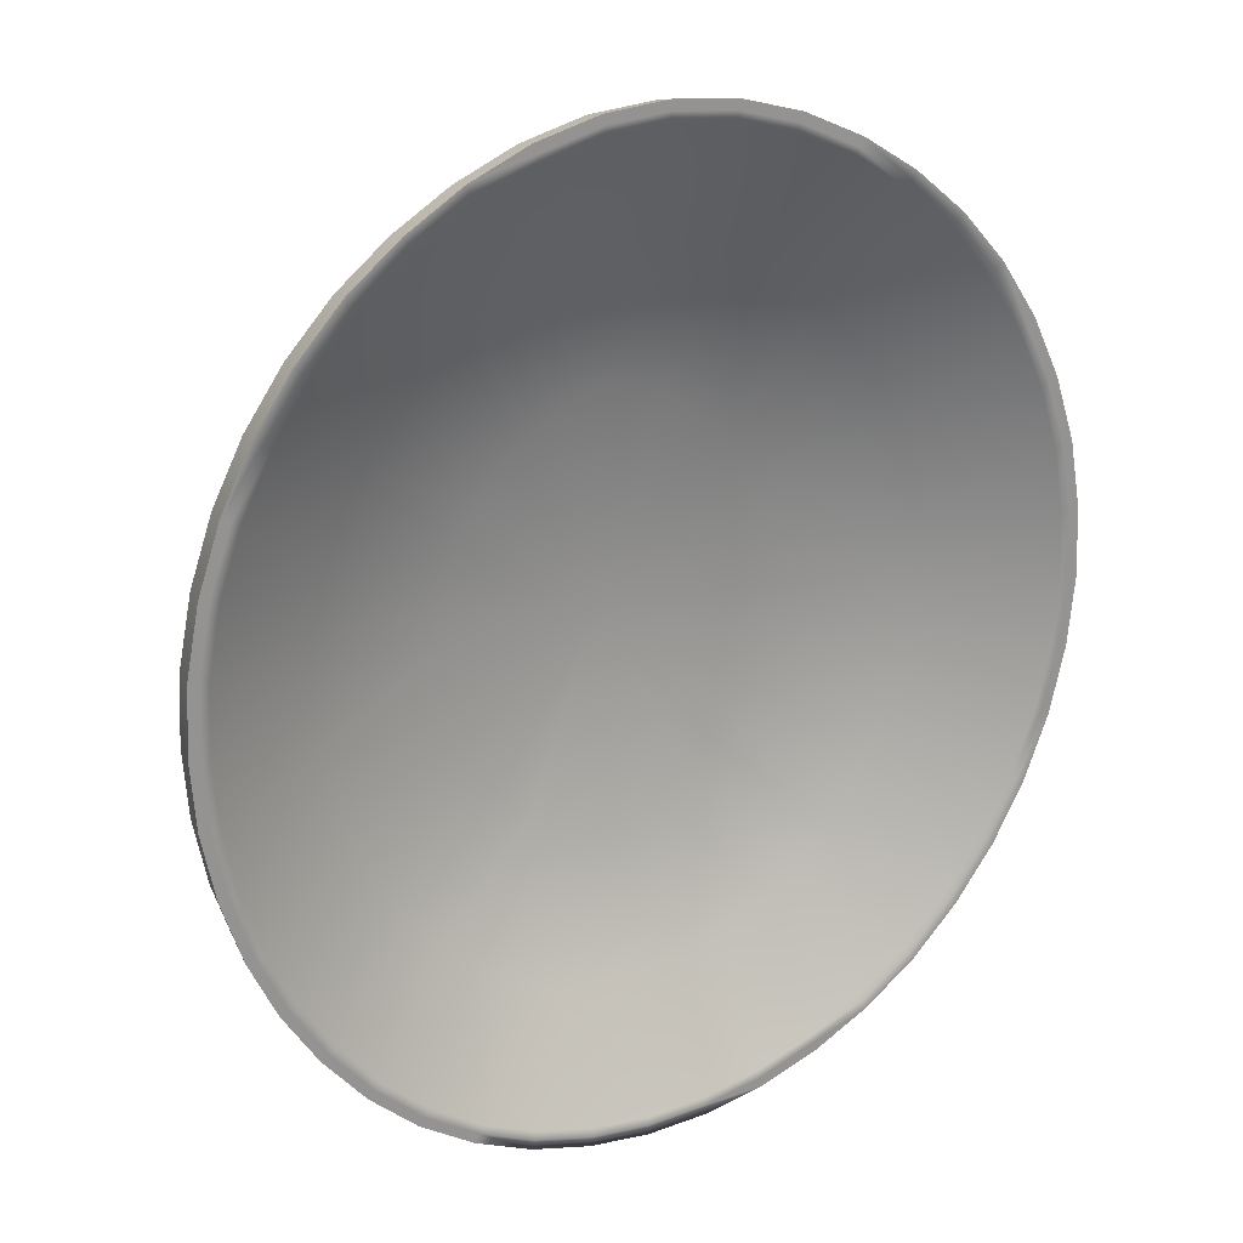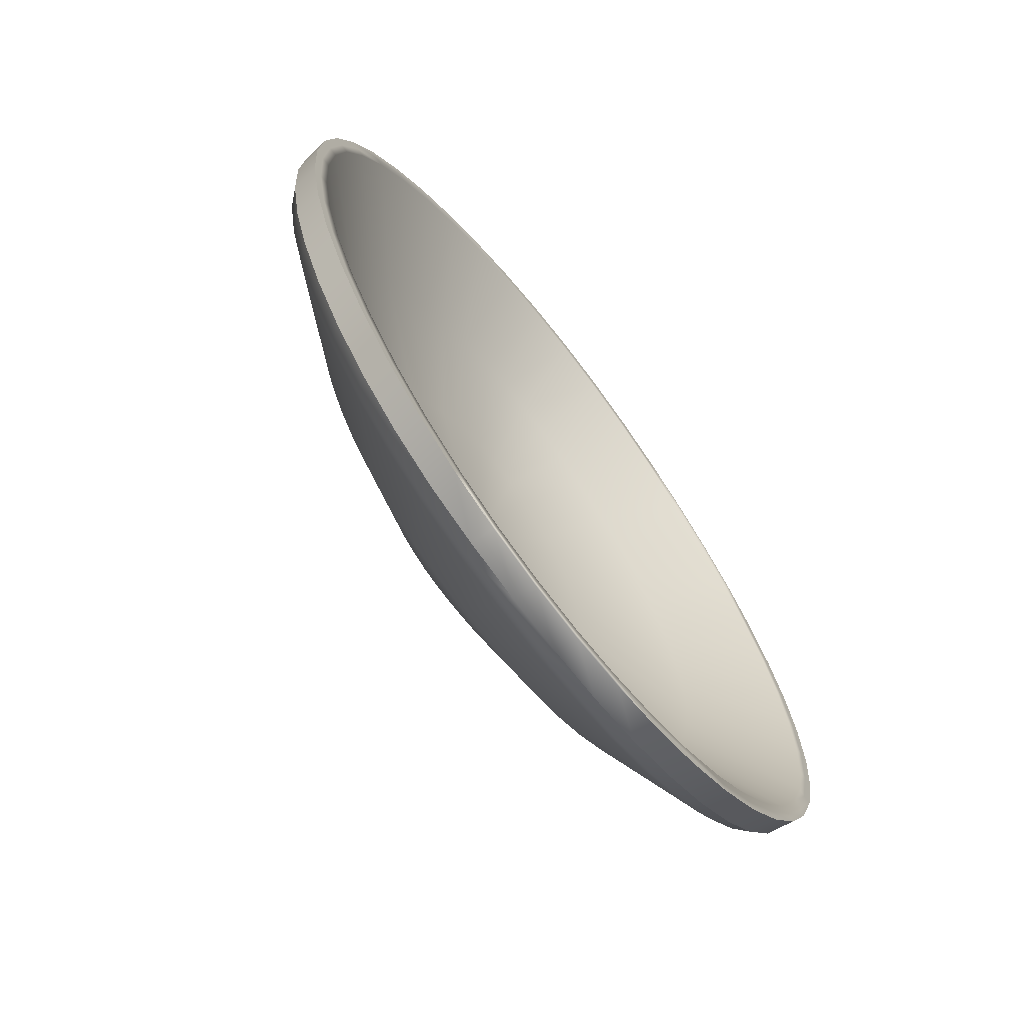
<metadata>
{"format":"obj","ext":"obj","renderer":"f3d","projection":"perspective","resolution":1024,"background":"white","views":[{"elev":23.2,"azim":-27.2,"up":"+Z"},{"elev":-69.8,"azim":-52.5,"up":"+Z"}]}
</metadata>
<code>
g default
v 168.9 2.533 62.17
v 166 2.947 65.02
v 168.5 2.528 61.6
v 170.9 1.576 59.53
v 168.1 2.525 61.13
v 167.6 2.499 60.77
v 169.3 1.542 58.1
v 167.1 2.485 60.49
v 166.7 2.461 60.28
v 168.4 1.526 57.61
v 166.2 2.44 60.15
v 167.5 1.5 57.25
v 165.8 2.432 60.1
v 166.6 1.476 57.04
v 165.3 2.436 60.14
v 164.8 1.476 57.05
v 165.7 1.468 56.98
v 170.1 1.56 58.74
v 164.9 2.452 60.26
v 164 1.491 57.27
v 163.1 0 54.77
v 164.4 0 54.46
v 165.7 0 54.34
v 167 0 54.44
v 168.4 0 54.73
v 169.7 0 55.22
v 168.4 0 54.53
v 167.1 0 54.24
v 168.5 -3.1e-05 54.32
v 165.7 0 54.14
v 167.1 0 54.01
v 164.3 0 54.25
v 165.7 0 53.91
v 163 0 54.58
v 161.8 4e-06 55.3
v 163.1 1.522 57.63
v 164.6 2.476 60.46
v 164.2 2.5 60.72
v 163.8 2.522 61.07
v 161.6 1.569 58.79
v 160.9 1.581 59.57
v 159.6 0 56.96
v 160.7 -3.1e-05 56.04
v 162.4 1.547 58.13
v 169.8 4e-06 54.84
v 169.7 -3.1e-05 55.05
v 171.1 4e-06 55.58
v 171 -4e-06 55.76
v 172.3 -4e-06 56.5
v 172.1 0 56.67
v 173.3 0 57.62
v 173.2 0 57.76
v 174.2 0 58.89
v 174.1 0 59
v 170.9 0 55.93
v 172 0 56.82
v 173 0 57.88
v 173.9 -3.1e-05 59.1
v 171.6 1.581 60.45
v 174.8 0 60.37
v 174.6 -3.1e-05 60.45
v 172.1 1.576 61.48
v 175.3 0 61.83
v 175.1 0 61.89
v 172.9 1.551 64.99
v 172.8 1.562 63.79
v 175.5 0 63.38
v 172.5 1.57 62.6
v 169.3 2.533 62.82
v 169.5 2.528 63.53
v 169.7 2.527 64.29
v 169.8 2.516 65.05
v 169.7 2.506 65.81
v 172.9 1.553 66.18
v 169.6 2.505 66.53
v 169.4 2.501 67.22
v 169.1 2.497 67.84
v 168.7 2.489 68.4
v 168.3 2.483 68.89
v 167.8 2.491 69.29
v 167.3 2.491 69.62
v 166.8 2.492 69.86
v 166.4 2.491 69.98
v 172.7 1.541 67.34
v 172.3 1.536 68.44
v 171.8 1.531 69.45
v 171.2 1.519 70.37
v 170.5 1.521 71.18
v 169.6 1.53 71.86
v 168.7 1.531 72.43
v 171.3 0 73.96
v 172.4 0 73.02
v 171.4 0 74.12
v 173.4 0 71.93
v 172.5 0 73.17
v 174.2 0 70.7
v 173.5 0 72.05
v 174.8 0 69.36
v 175.3 0 67.93
v 175.5 0 66.44
v 175.6 0 64.91
v 174.3 0 70.8
v 173.7 0 72.19
v 175 -3.1e-05 69.43
v 174.5 0 70.92
v 175.5 0 67.98
v 175.2 -3.1e-05 69.52
v 175.7 0 66.45
v 175.8 -3.1e-05 64.9
v 175.7 0 63.35
v 175.7 0 68.04
v 176 0 66.49
v 176 0 64.9
v 175.9 0 63.32
v 175.5 0 61.77
v 175 0 60.28
v 172.7 0 73.32
v 171.5 -3.1e-05 74.3
v 170.3 0 75.11
v 170.2 0 74.91
v 169 0 75.73
v 168.9 -3.1e-05 75.52
v 167.5 -3.1e-05 76.13
v 170.1 0 74.73
v 168.8 0 75.33
v 167.5 0 75.91
v 167.5 0 75.71
v 166.1 0 76.04
v 166.1 0 75.84
v 164.7 -1.1e-05 75.92
v 166.1 0 76.27
v 164.7 0 76.14
v 163.3 0 75.75
v 163.3 0 75.54
v 161.9 0 75.14
v 162 0 74.94
v 160.7 0 74.34
v 160.8 -3.1e-05 74.16
v 159.5 0 73.37
v 159.6 0 73.21
v 158.5 0 72.23
v 158.7 0 72.1
v 164.8 0 75.72
v 163.4 0 75.34
v 162.1 0 74.76
v 163.5 1.536 72.45
v 160.9 0 73.99
v 162.5 1.535 71.89
v 159.8 0 73.06
v 161.7 1.531 71.21
v 158.8 0 71.97
v 161 1.524 70.4
v 157.8 -3.1e-05 70.85
v 158 0 70.75
v 160.3 1.532 69.47
v 157.1 0 69.49
v 157.3 0 69.41
v 159.2 1.546 66.18
v 159.4 1.539 67.35
v 156.8 0 67.98
v 159.8 1.538 68.44
v 163.8 2.488 68.89
v 163.4 2.495 68.4
v 163 2.489 67.82
v 162.7 2.493 67.18
v 162.5 2.507 66.51
v 162.3 2.512 65.78
v 162.3 2.514 65.01
v 159.1 1.557 64.99
v 159.2 1.565 63.77
v 162.5 2.531 63.43
v 162.3 2.52 64.22
v 164.3 2.487 69.3
v 164.9 2.491 69.64
v 165.4 2.492 69.87
v 164.4 1.535 72.86
v 165.8 2.491 69.98
v 165.3 1.532 73.1
v 166.1 2.49 70
v 166.1 1.54 73.17
v 166.9 1.532 73.09
v 167.8 1.535 72.84
v 163 0 54.37
v 161.7 0 55.12
v 161.6 0 54.92
v 160.6 0 55.87
v 160.4 -4e-06 55.69
v 159.5 -3.1e-05 56.82
v 159.3 0 56.66
v 158.5 0 57.95
v 158.4 0 57.81
v 157.7 -3.1e-05 59.19
v 157.5 0 59.08
v 157.1 0 60.51
v 156.9 0 60.43
v 156.7 0 61.92
v 156.5 -3.1e-05 61.86
v 156.4 -3.1e-05 63.42
v 157.3 0 60.59
v 156.9 0 61.97
v 156.6 0 63.44
v 156.5 0 64.96
v 156.3 0 64.96
v 156.6 0 66.48
v 156.4 0 66.51
v 156.6 0 68.03
v 156.2 0 63.39
v 156 0 64.96
v 156.1 0 66.54
v 156.4 0 68.09
v 156.9 0 69.58
v 157.6 0 70.96
v 164.3 -3.1e-05 54.04
v 158.7 0 58.06
v 157.9 0 59.29
v 160.3 1.578 60.5
v 159.8 1.569 61.5
v 159.5 1.572 62.58
v 162.7 2.531 62.73
v 163 2.535 62.09
v 163.4 2.534 61.53
v 168.8 3.389 62.27
v 166 3.792 65.03
v 168.4 3.386 61.72
v 170.8 2.454 59.69
v 168 3.383 61.25
v 167.5 3.359 60.91
v 169.2 2.422 58.3
v 167.1 3.345 60.64
v 166.7 3.323 60.44
v 168.4 2.406 57.82
v 166.2 3.303 60.31
v 167.5 2.381 57.47
v 165.8 3.294 60.26
v 166.6 2.358 57.26
v 165.3 3.297 60.29
v 164.9 2.357 57.27
v 165.7 2.35 57.2
v 170 2.437 58.91
v 165 3.313 60.41
v 164 2.371 57.48
v 163.2 1.085 55.08
v 164.4 1.058 54.75
v 165.7 1.056 54.63
v 167 1.059 54.73
v 168.3 1.093 55.05
v 169.6 1.113 55.52
v 168.4 0.942 54.77
v 167.1 0.8959 54.45
v 168.5 0.5981 54.47
v 165.7 0.894 54.36
v 167.1 0.5821 54.17
v 164.4 0.8834 54.45
v 165.7 0.5642 54.06
v 163.1 0.9146 54.8
v 162 1.109 55.59
v 163.2 2.402 57.83
v 164.6 3.336 60.6
v 164.3 3.358 60.85
v 163.9 3.38 61.2
v 161.7 2.447 58.97
v 161 2.459 59.74
v 159.8 1.156 57.23
v 160.8 1.136 56.32
v 162.4 2.427 58.33
v 169.8 0.6117 54.98
v 169.7 0.9472 55.25
v 171.1 0.6309 55.71
v 170.9 0.968 55.96
v 172.3 0.6474 56.63
v 172.1 0.9796 56.85
v 173.3 0.6639 57.74
v 173.1 0.9963 57.93
v 174.2 0.6675 58.99
v 173.9 0.9946 59.14
v 170.8 1.138 56.21
v 171.9 1.148 57.07
v 172.8 1.156 58.11
v 173.7 1.165 59.29
v 171.4 2.458 60.59
v 174.6 0.994 60.48
v 174.4 1.165 60.6
v 172 2.453 61.59
v 175.2 0.9916 61.9
v 174.9 1.16 62
v 172.8 2.429 64.99
v 172.7 2.44 63.83
v 175.2 1.15 63.44
v 172.4 2.447 62.68
v 169.2 3.389 62.9
v 169.5 3.384 63.58
v 169.6 3.383 64.33
v 169.7 3.373 65.06
v 169.7 3.363 65.8
v 172.7 2.431 66.15
v 169.5 3.362 66.49
v 169.3 3.358 67.15
v 169 3.354 67.76
v 168.7 3.347 68.3
v 168.3 3.341 68.78
v 167.8 3.349 69.16
v 167.3 3.35 69.48
v 166.8 3.351 69.72
v 166.4 3.351 69.82
v 172.5 2.42 67.28
v 172.2 2.414 68.35
v 171.7 2.41 69.33
v 171.1 2.398 70.23
v 170.4 2.401 71.01
v 169.6 2.409 71.68
v 168.7 2.411 72.23
v 171.2 1.117 73.69
v 172.2 1.117 72.78
v 171.3 0.9572 73.93
v 173.2 1.118 71.73
v 172.4 0.9496 73
v 174 1.104 70.55
v 173.4 0.9634 71.89
v 174.6 1.109 69.25
v 175 1.115 67.86
v 175.3 1.143 66.4
v 175.3 1.147 64.92
v 174.2 0.9469 70.68
v 173.6 0.6178 72.09
v 174.9 0.9509 69.35
v 174.5 0.6179 70.83
v 175.3 0.948 67.93
v 175.1 0.6325 69.46
v 175.6 0.9798 66.43
v 175.6 0.9778 64.91
v 175.5 0.9809 63.39
v 175.6 0.6428 67.99
v 175.9 0.6452 66.46
v 175.9 0.6569 64.91
v 175.8 0.6562 63.35
v 175.5 0.6555 61.82
v 174.9 0.6656 60.36
v 172.7 0.6176 73.21
v 171.5 0.6195 74.17
v 170.3 0.6284 74.97
v 170.1 0.9606 74.7
v 169 0.6244 75.59
v 168.8 0.9599 75.31
v 167.5 0.6219 75.99
v 170 1.123 74.45
v 168.7 1.126 75.02
v 167.5 0.954 75.69
v 167.4 1.123 75.39
v 166.1 0.9542 75.83
v 166.1 1.124 75.53
v 164.7 0.9592 75.7
v 166.1 0.6255 76.12
v 164.7 0.6277 75.99
v 163.3 0.6341 75.61
v 163.4 0.9612 75.32
v 161.9 0.6309 75
v 162.1 0.9568 74.73
v 160.7 0.6233 74.21
v 160.8 0.9562 73.97
v 159.5 0.6131 73.26
v 159.7 0.9576 73.04
v 158.5 0.6205 72.14
v 158.8 0.9583 71.95
v 164.8 1.123 75.41
v 163.5 1.122 75.04
v 162.2 1.119 74.48
v 163.5 2.416 72.25
v 161 1.119 73.72
v 162.6 2.415 71.7
v 160 1.118 72.82
v 161.8 2.411 71.04
v 159 1.124 71.76
v 161.1 2.405 70.25
v 157.9 0.95 70.73
v 158.2 1.123 70.58
v 160.4 2.413 69.35
v 157.3 0.9604 69.4
v 157.5 1.131 69.28
v 159.3 2.425 66.16
v 159.6 2.418 67.29
v 157.1 1.136 67.89
v 159.9 2.417 68.35
v 163.9 3.348 68.77
v 163.5 3.354 68.29
v 163.1 3.348 67.74
v 162.8 3.352 67.13
v 162.5 3.364 66.47
v 162.4 3.369 65.76
v 162.4 3.37 65.02
v 159.3 2.435 65
v 159.4 2.444 63.82
v 162.6 3.387 63.5
v 162.4 3.377 64.26
v 164.4 3.347 69.16
v 164.9 3.352 69.49
v 165.4 3.353 69.71
v 164.4 2.415 72.65
v 165.8 3.352 69.82
v 165.3 2.411 72.89
v 166.1 3.352 69.84
v 166.1 2.419 72.95
v 166.9 2.411 72.88
v 167.8 2.414 72.63
v 163 0.5895 54.52
v 161.8 0.9463 55.33
v 161.7 0.6213 55.07
v 160.6 0.9666 56.07
v 160.5 0.6349 55.84
v 159.6 0.9933 57.02
v 159.4 0.6475 56.8
v 158.6 1 58.12
v 158.4 0.6555 57.93
v 157.9 1.004 59.34
v 157.6 0.6559 59.18
v 157.2 0.993 60.63
v 157 0.6546 60.52
v 156.8 1.001 62.01
v 156.5 0.6585 61.93
v 156.5 0.9957 63.47
v 157.5 1.167 60.74
v 157.1 1.164 62.08
v 156.8 1.159 63.51
v 156.7 1.15 64.97
v 156.4 0.9794 64.98
v 156.8 1.138 66.45
v 156.5 0.9719 66.48
v 156.8 0.9744 67.97
v 156.2 0.6465 63.43
v 156.1 0.6387 64.97
v 156.2 0.6353 66.52
v 156.5 0.6356 68.04
v 157 0.6329 69.51
v 157.7 0.6172 70.88
v 164.3 0.5706 54.19
v 158.9 1.164 58.3
v 158.1 1.166 59.48
v 160.4 2.454 60.65
v 160 2.447 61.62
v 159.6 2.45 62.67
v 162.8 3.388 62.83
v 163.1 3.392 62.2
v 163.5 3.392 61.65
g Light08
f 222 225 224 223
f 224 225 226 223
f 226 228 227 223
f 227 228 229 223
f 229 231 230 223
f 230 233 232 223
f 232 235 234 223
f 223 234 236
f 234 237 236
f 234 238 237
f 234 235 238
f 232 233 235
f 230 231 233
f 229 228 231
f 226 239 228
f 226 225 239
f 223 236 240
f 236 241 240
f 236 237 241
f 237 242 241
f 237 243 242
f 237 238 243
f 238 244 243
f 238 235 244
f 235 245 244
f 235 233 245
f 233 246 245
f 233 231 246
f 231 247 246
f 231 228 247
f 248 250 249 245
f 249 244 245
f 249 252 251 244
f 251 243 244
f 251 254 253 243
f 253 242 243
f 253 255 242
f 255 256 242
f 256 241 242
f 256 257 241
f 257 240 241
f 257 258 240
f 258 223 240
f 258 259 223
f 223 259 260
f 259 261 260
f 261 262 260
f 261 263 262
f 261 264 263
f 261 259 265 264
f 265 256 264
f 265 257 256
f 265 258 257
f 265 259 258
f 251 252 254
f 249 250 252
f 248 266 250
f 248 267 266
f 267 268 266
f 267 269 268
f 269 270 268
f 269 271 270
f 271 272 270
f 271 273 272
f 273 275 274 272
f 245 246 248
f 246 267 248
f 246 247 267
f 247 269 267
f 247 228 276 269
f 276 271 269
f 276 239 277 271
f 277 273 271
f 277 225 278 273
f 278 275 273
f 278 280 279 275
f 279 281 275
f 279 283 282 281
f 282 285 284 281
f 286 288 287
f 288 285 287
f 285 289 287
f 285 282 289
f 282 283 289
f 279 280 283
f 278 225 280
f 277 239 225
f 276 228 239
f 222 280 225
f 222 290 280
f 290 283 280
f 290 291 283
f 291 289 283
f 291 292 289
f 292 287 289
f 292 293 287
f 293 286 287
f 293 294 286
f 294 295 286
f 294 296 295
f 222 223 290
f 223 291 290
f 223 292 291
f 223 293 292
f 223 294 293
f 223 296 294
f 223 297 296
f 223 298 297
f 223 299 298
f 223 300 299
f 223 301 300
f 223 302 301
f 223 303 302
f 223 304 303
f 295 296 305
f 296 297 305
f 297 306 305
f 297 298 306
f 298 307 306
f 298 299 307
f 299 308 307
f 299 300 308
f 300 309 308
f 300 310 309
f 300 301 310
f 301 311 310
f 301 302 311
f 302 303 311
f 312 314 313 309
f 313 308 309
f 313 316 315 308
f 315 307 308
f 315 318 317 307
f 317 306 307
f 317 319 306
f 319 305 306
f 319 320 305
f 320 295 305
f 320 321 295
f 321 286 295
f 321 322 286
f 322 288 286
f 318 324 323 317
f 323 319 317
f 323 326 325 319
f 325 320 319
f 325 328 327 320
f 327 321 320
f 327 329 321
f 329 322 321
f 329 330 322
f 330 288 322
f 330 331 288
f 331 285 288
f 331 284 285
f 328 332 327
f 332 329 327
f 332 333 329
f 333 330 329
f 333 334 330
f 334 331 330
f 334 335 331
f 335 284 331
f 335 336 284
f 336 281 284
f 336 337 281
f 337 275 281
f 337 274 275
f 325 326 328
f 323 324 326
f 318 338 324
f 318 316 338
f 316 339 338
f 316 314 339
f 314 340 339
f 314 341 340
f 341 342 340
f 341 343 342
f 343 344 342
f 315 316 318
f 313 314 316
f 312 341 314
f 312 345 341
f 345 343 341
f 345 346 343
f 346 347 343
f 346 348 347
f 348 349 347
f 348 350 349
f 350 351 349
f 343 347 344
f 347 352 344
f 347 349 352
f 349 353 352
f 349 351 353
f 351 354 353
f 351 355 354
f 355 356 354
f 355 357 356
f 357 358 356
f 357 359 358
f 359 360 358
f 359 361 360
f 361 363 362 360
f 350 364 351
f 364 355 351
f 364 365 355
f 365 357 355
f 365 367 366 357
f 366 359 357
f 366 369 368 359
f 368 361 359
f 368 371 370 361
f 370 363 361
f 370 373 372 363
f 372 374 363
f 372 376 375 374
f 375 378 377 374
f 379 381 380
f 381 378 380
f 378 382 380
f 378 375 382
f 375 376 382
f 372 373 376
f 370 371 373
f 368 369 371
f 366 367 369
f 369 383 371
f 383 223 384 371
f 384 373 371
f 384 223 385 373
f 385 376 373
f 385 223 386 376
f 386 382 376
f 386 223 387 382
f 387 380 382
f 387 223 388 380
f 388 379 380
f 388 223 389 379
f 389 390 379
f 389 391 390
f 392 391 393 223
f 393 391 389 223
f 383 369 394 223
f 394 367 395 223
f 395 397 396 223
f 396 399 398 223
f 398 401 400 223
f 400 402 304 223
f 311 303 403
f 303 304 403
f 304 402 403
f 400 401 402
f 398 399 401
f 396 397 399
f 395 367 397
f 394 369 367
f 309 310 312
f 310 345 312
f 310 311 345
f 311 346 345
f 311 403 346
f 403 348 346
f 403 402 348
f 402 401 348
f 401 350 348
f 401 399 350
f 399 364 350
f 399 397 364
f 397 365 364
f 397 367 365
f 404 406 405
f 406 407 405
f 406 408 407
f 408 409 407
f 408 410 409
f 410 411 409
f 410 412 411
f 412 413 411
f 412 414 413
f 414 415 413
f 414 416 415
f 416 417 415
f 416 418 417
f 418 419 417
f 413 415 420
f 415 421 420
f 415 417 421
f 417 422 421
f 417 419 422
f 419 423 422
f 419 424 423
f 424 425 423
f 424 426 425
f 426 381 425
f 426 427 381
f 427 378 381
f 427 377 378
f 418 428 419
f 428 424 419
f 428 429 424
f 429 426 424
f 429 430 426
f 430 427 426
f 430 431 427
f 431 377 427
f 431 432 377
f 432 374 377
f 432 433 374
f 433 363 374
f 433 362 363
f 254 434 253
f 434 255 253
f 434 404 255
f 404 405 255
f 405 256 255
f 405 264 256
f 405 407 264
f 407 263 264
f 407 409 263
f 409 435 263
f 409 411 435
f 411 436 435
f 411 413 436
f 413 420 436
f 263 435 262
f 435 437 262
f 435 436 437
f 436 438 437
f 436 420 438
f 420 439 438
f 420 421 439
f 421 391 439
f 421 422 391
f 422 390 391
f 422 423 390
f 423 425 390
f 425 379 390
f 425 381 379
f 392 439 391
f 392 223 440 439
f 440 438 439
f 440 223 441 438
f 441 437 438
f 441 262 437
f 441 223 442 262
f 442 260 262
f 442 223 260
f 1 2 3 4
f 3 2 5 4
f 5 2 6 7
f 6 2 8 7
f 8 2 9 10
f 9 2 11 12
f 11 2 13 14
f 2 15 13
f 13 15 16
f 13 16 17
f 13 17 14
f 11 14 12
f 9 12 10
f 8 10 7
f 5 7 18
f 5 18 4
f 2 19 15
f 15 19 20
f 15 20 16
f 16 20 21
f 16 21 22
f 16 22 17
f 17 22 23
f 17 23 14
f 14 23 24
f 14 24 12
f 12 24 25
f 12 25 10
f 10 25 26
f 10 26 7
f 27 24 28 29
f 28 24 23
f 28 23 30 31
f 30 23 22
f 30 22 32 33
f 32 22 21
f 32 21 34
f 34 21 35
f 35 21 20
f 35 20 36
f 36 20 19
f 36 19 37
f 37 19 2
f 37 2 38
f 2 39 38
f 38 39 40
f 40 39 41
f 40 41 42
f 40 42 43
f 40 43 44 38
f 44 43 35
f 44 35 36
f 44 36 37
f 44 37 38
f 30 33 31
f 28 31 29
f 27 29 45
f 27 45 46
f 46 45 47
f 46 47 48
f 48 47 49
f 48 49 50
f 50 49 51
f 50 51 52
f 52 51 53 54
f 24 27 25
f 25 27 46
f 25 46 26
f 26 46 48
f 26 48 55 7
f 55 48 50
f 55 50 56 18
f 56 50 52
f 56 52 57 4
f 57 52 54
f 57 54 58 59
f 58 54 60
f 58 60 61 62
f 61 60 63 64
f 65 66 67
f 67 66 64
f 64 66 68
f 64 68 61
f 61 68 62
f 58 62 59
f 57 59 4
f 56 4 18
f 55 18 7
f 1 4 59
f 1 59 69
f 69 59 62
f 69 62 70
f 70 62 68
f 70 68 71
f 71 68 66
f 71 66 72
f 72 66 65
f 72 65 73
f 73 65 74
f 73 74 75
f 1 69 2
f 2 69 70
f 2 70 71
f 2 71 72
f 2 72 73
f 2 73 75
f 2 75 76
f 2 76 77
f 2 77 78
f 2 78 79
f 2 79 80
f 2 80 81
f 2 81 82
f 2 82 83
f 74 84 75
f 75 84 76
f 76 84 85
f 76 85 77
f 77 85 86
f 77 86 78
f 78 86 87
f 78 87 79
f 79 87 88
f 79 88 89
f 79 89 80
f 80 89 90
f 80 90 81
f 81 90 82
f 91 88 92 93
f 92 88 87
f 92 87 94 95
f 94 87 86
f 94 86 96 97
f 96 86 85
f 96 85 98
f 98 85 84
f 98 84 99
f 99 84 74
f 99 74 100
f 100 74 65
f 100 65 101
f 101 65 67
f 97 96 102 103
f 102 96 98
f 102 98 104 105
f 104 98 99
f 104 99 106 107
f 106 99 100
f 106 100 108
f 108 100 101
f 108 101 109
f 109 101 67
f 109 67 110
f 110 67 64
f 110 64 63
f 107 106 111
f 111 106 108
f 111 108 112
f 112 108 109
f 112 109 113
f 113 109 110
f 113 110 114
f 114 110 63
f 114 63 115
f 115 63 60
f 115 60 116
f 116 60 54
f 116 54 53
f 104 107 105
f 102 105 103
f 97 103 117
f 97 117 95
f 95 117 118
f 95 118 93
f 93 118 119
f 93 119 120
f 120 119 121
f 120 121 122
f 122 121 123
f 94 97 95
f 92 95 93
f 91 93 120
f 91 120 124
f 124 120 122
f 124 122 125
f 125 122 126
f 125 126 127
f 127 126 128
f 127 128 129
f 129 128 130
f 122 123 126
f 126 123 131
f 126 131 128
f 128 131 132
f 128 132 130
f 130 132 133
f 130 133 134
f 134 133 135
f 134 135 136
f 136 135 137
f 136 137 138
f 138 137 139
f 138 139 140
f 140 139 141 142
f 129 130 143
f 143 130 134
f 143 134 144
f 144 134 136
f 144 136 145 146
f 145 136 138
f 145 138 147 148
f 147 138 140
f 147 140 149 150
f 149 140 142
f 149 142 151 152
f 151 142 153
f 151 153 154 155
f 154 153 156 157
f 158 159 160
f 160 159 157
f 157 159 161
f 157 161 154
f 154 161 155
f 151 155 152
f 149 152 150
f 147 150 148
f 145 148 146
f 148 150 162
f 162 150 163 2
f 163 150 152
f 163 152 164 2
f 164 152 155
f 164 155 165 2
f 165 155 161
f 165 161 166 2
f 166 161 159
f 166 159 167 2
f 167 159 158
f 167 158 168 2
f 168 158 169
f 168 169 170
f 171 2 172 170
f 172 2 168 170
f 162 2 173 148
f 173 2 174 146
f 174 2 175 176
f 175 2 177 178
f 177 2 179 180
f 179 2 83 181
f 90 182 82
f 82 182 83
f 83 182 181
f 179 181 180
f 177 180 178
f 175 178 176
f 174 176 146
f 173 146 148
f 88 91 89
f 89 91 124
f 89 124 90
f 90 124 125
f 90 125 182
f 182 125 127
f 182 127 181
f 181 127 180
f 180 127 129
f 180 129 178
f 178 129 143
f 178 143 176
f 176 143 144
f 176 144 146
f 183 184 185
f 185 184 186
f 185 186 187
f 187 186 188
f 187 188 189
f 189 188 190
f 189 190 191
f 191 190 192
f 191 192 193
f 193 192 194
f 193 194 195
f 195 194 196
f 195 196 197
f 197 196 198
f 192 199 194
f 194 199 200
f 194 200 196
f 196 200 201
f 196 201 198
f 198 201 202
f 198 202 203
f 203 202 204
f 203 204 205
f 205 204 160
f 205 160 206
f 206 160 157
f 206 157 156
f 197 198 207
f 207 198 203
f 207 203 208
f 208 203 205
f 208 205 209
f 209 205 206
f 209 206 210
f 210 206 156
f 210 156 211
f 211 156 153
f 211 153 212
f 212 153 142
f 212 142 141
f 33 32 213
f 213 32 34
f 213 34 183
f 183 34 184
f 184 34 35
f 184 35 43
f 184 43 186
f 186 43 42
f 186 42 188
f 188 42 214
f 188 214 190
f 190 214 215
f 190 215 192
f 192 215 199
f 42 41 214
f 214 41 216
f 214 216 215
f 215 216 217
f 215 217 199
f 199 217 218
f 199 218 200
f 200 218 170
f 200 170 201
f 201 170 169
f 201 169 202
f 202 169 204
f 204 169 158
f 204 158 160
f 171 170 218
f 171 218 219 2
f 219 218 217
f 219 217 220 2
f 220 217 216
f 220 216 41
f 220 41 221 2
f 221 41 39
f 221 39 2
f 33 254 252 31
f 31 252 250 29
f 29 250 266 45
f 45 266 268 47
f 47 268 270 49
f 49 270 272 51
f 51 272 274 53
f 111 332 328 107
f 112 333 332 111
f 113 334 333 112
f 114 335 334 113
f 115 336 335 114
f 116 337 336 115
f 53 274 337 116
f 107 328 326 105
f 105 326 324 103
f 103 324 338 117
f 117 338 339 118
f 118 339 340 119
f 119 340 342 121
f 121 342 344 123
f 123 344 352 131
f 131 352 353 132
f 132 353 354 133
f 133 354 356 135
f 135 356 358 137
f 137 358 360 139
f 139 360 362 141
f 185 406 404 183
f 187 408 406 185
f 189 410 408 187
f 191 412 410 189
f 193 414 412 191
f 195 416 414 193
f 197 418 416 195
f 207 428 418 197
f 208 429 428 207
f 209 430 429 208
f 210 431 430 209
f 211 432 431 210
f 212 433 432 211
f 141 362 433 212
f 213 434 254 33
f 183 404 434 213

</code>
